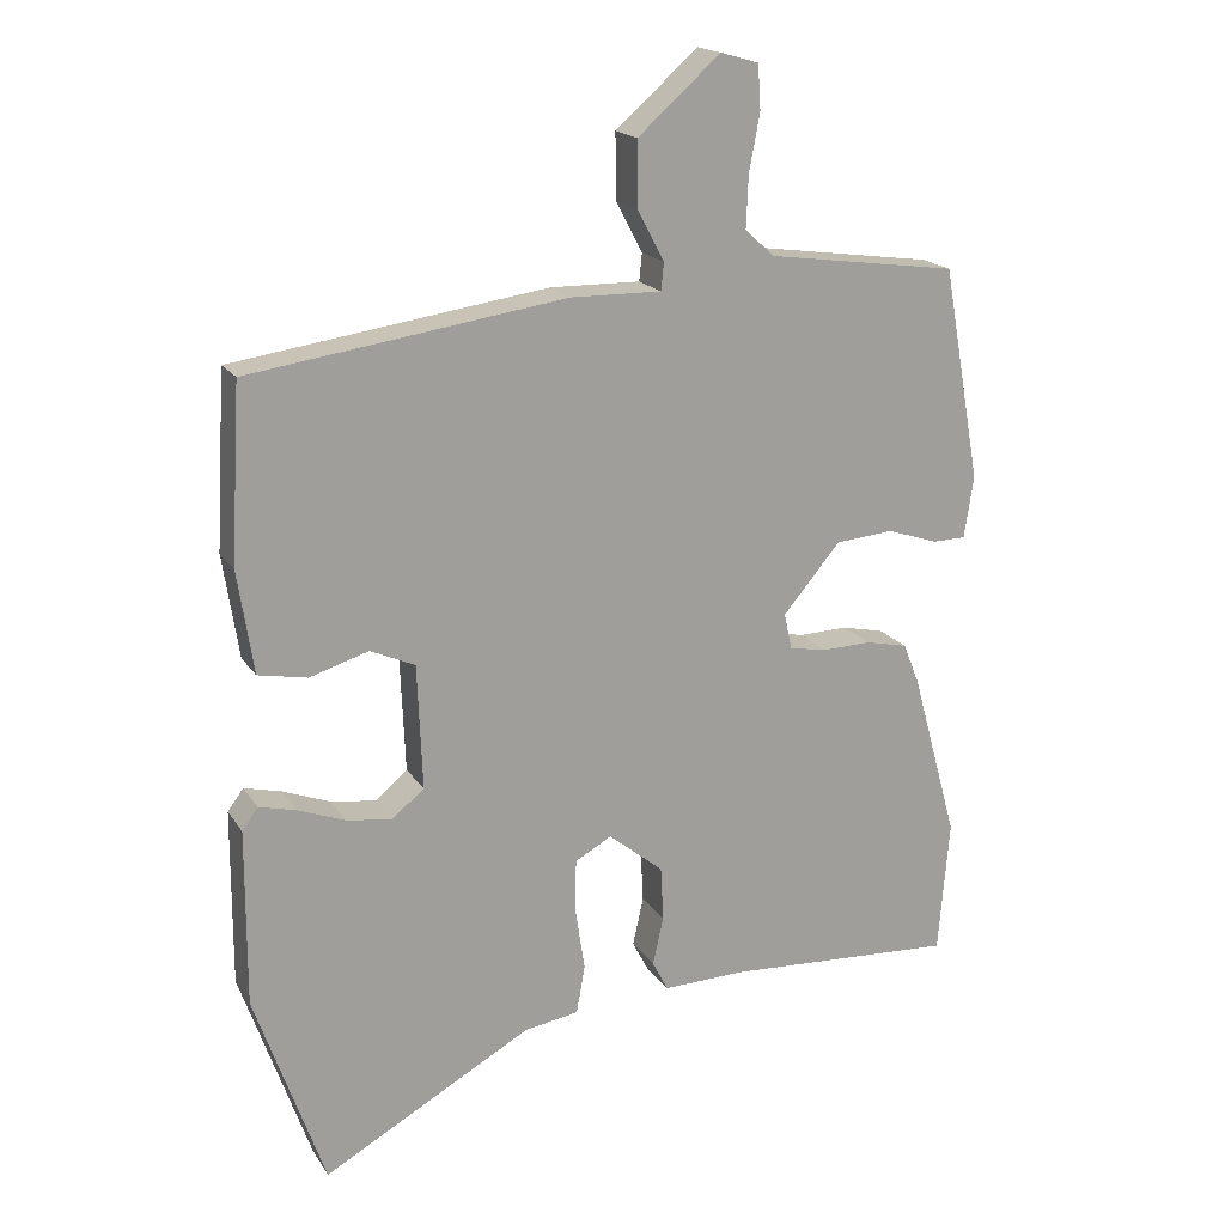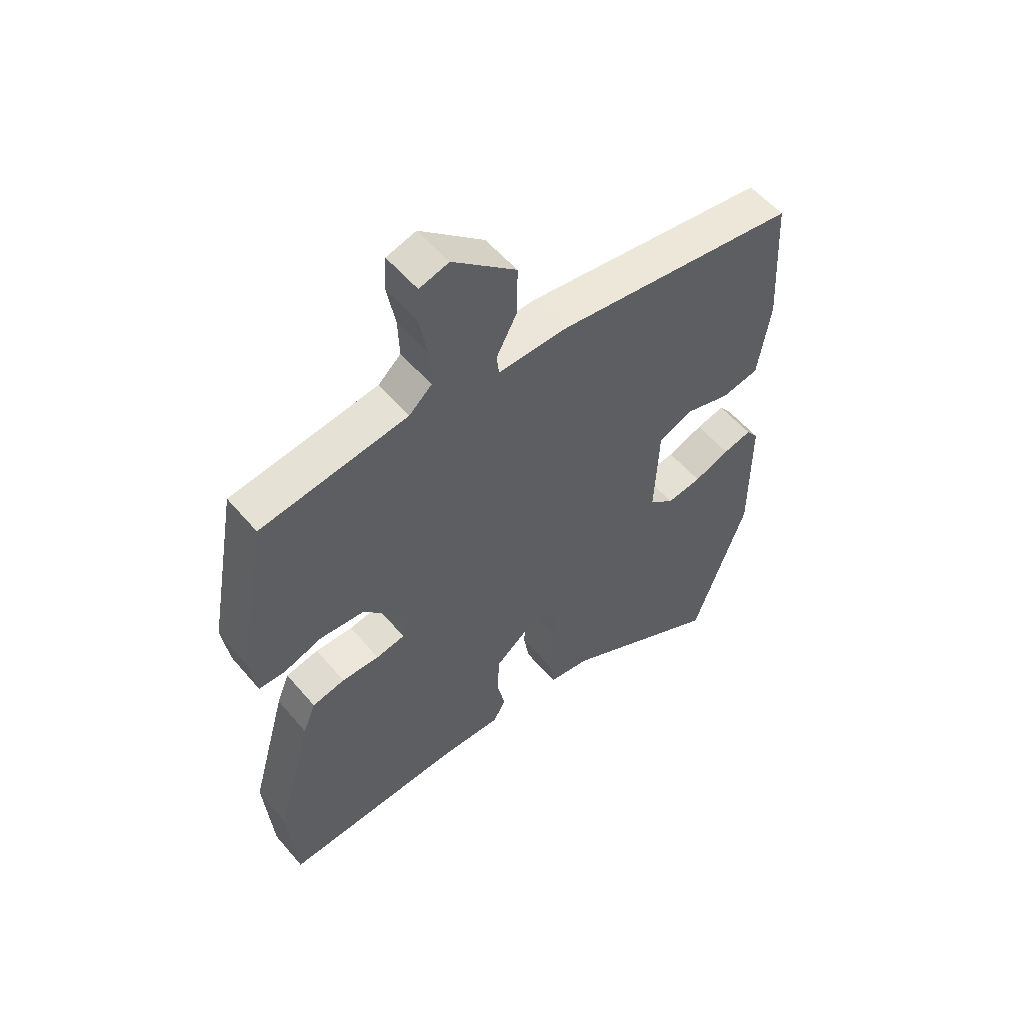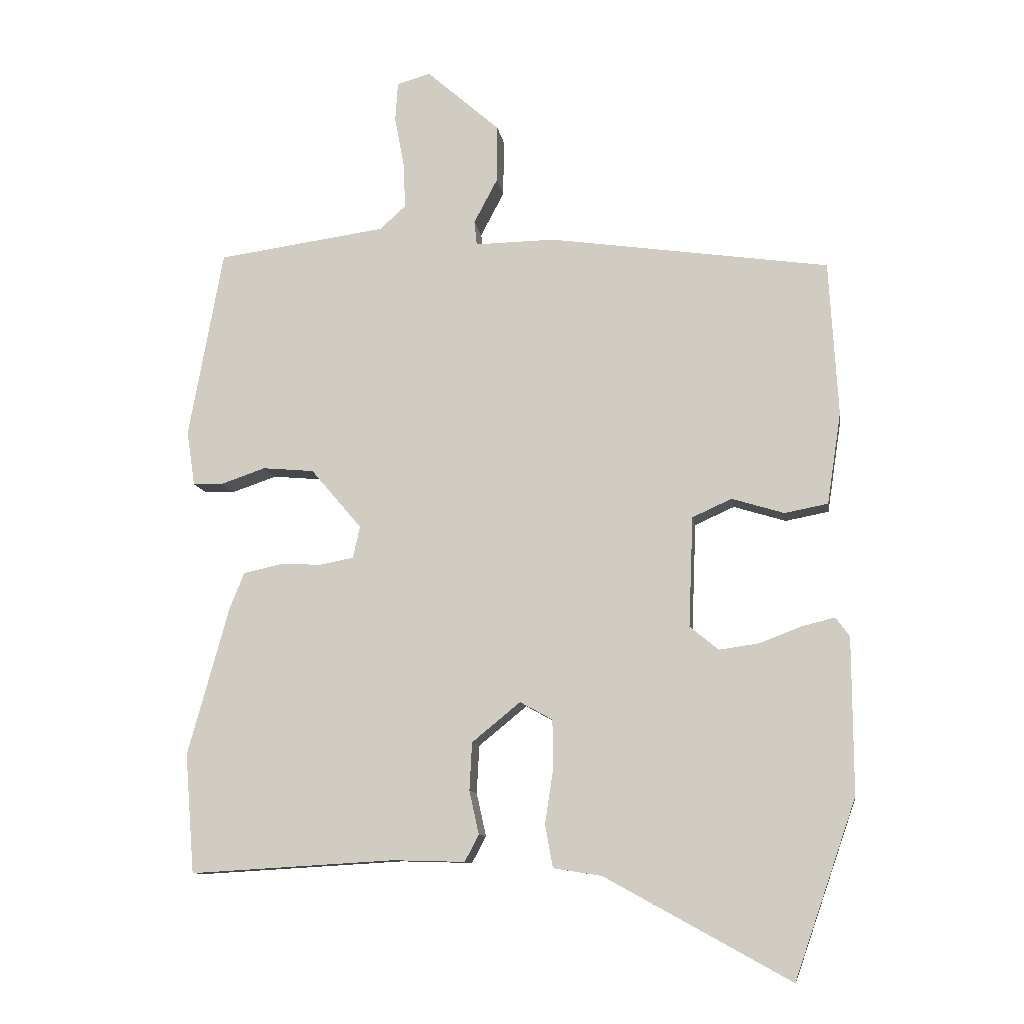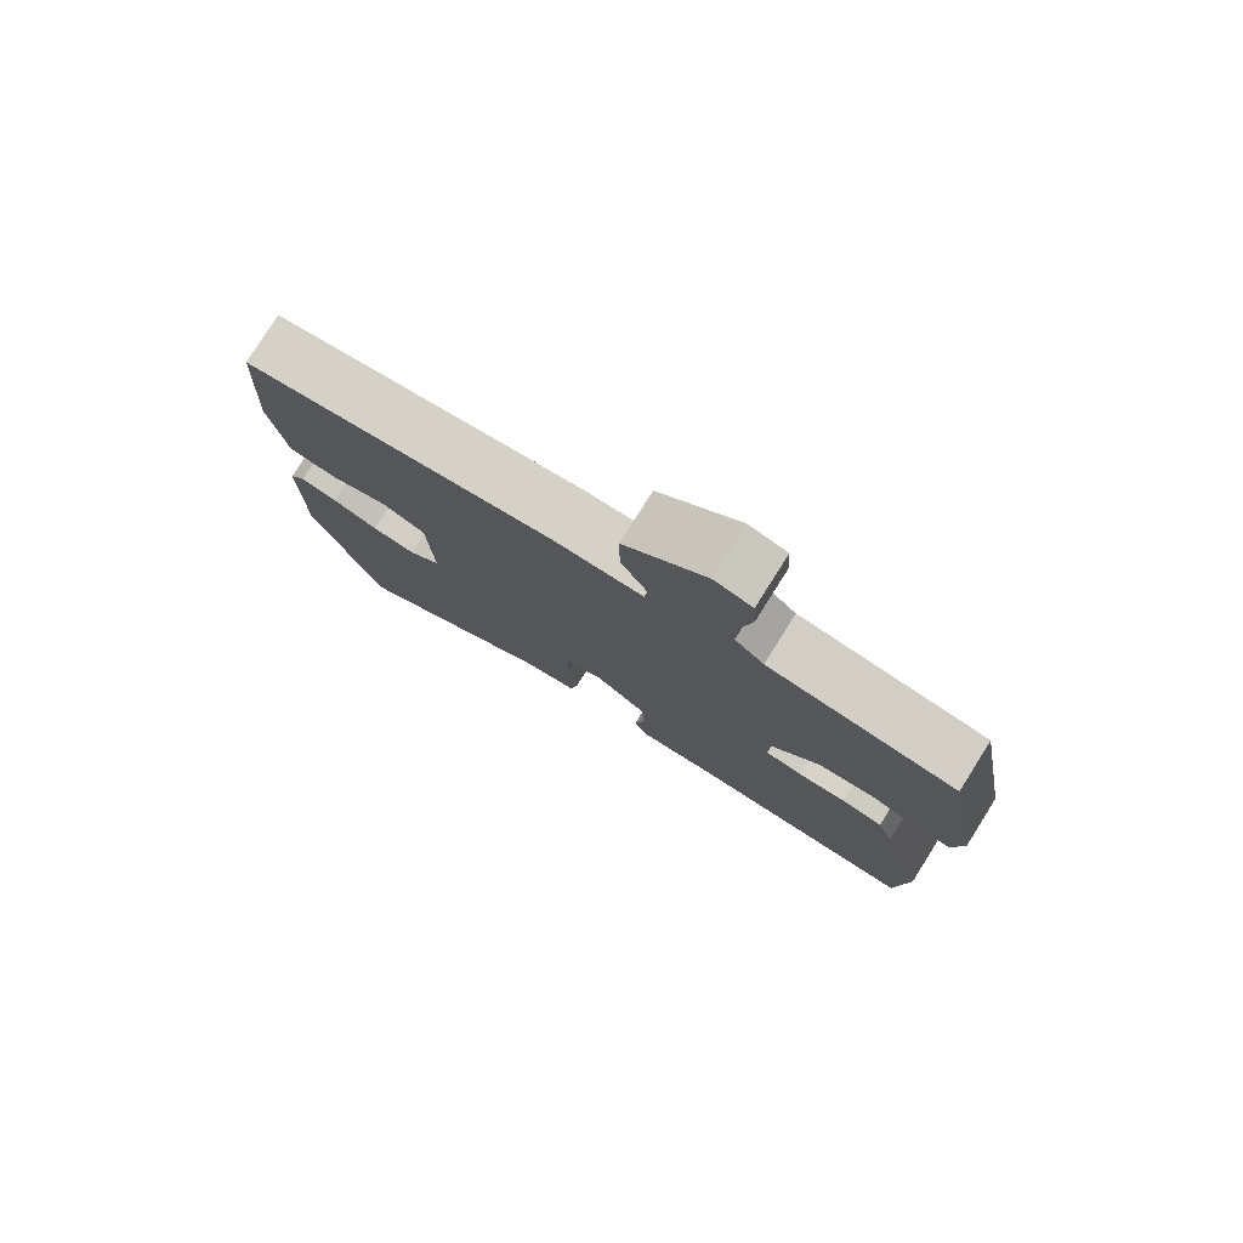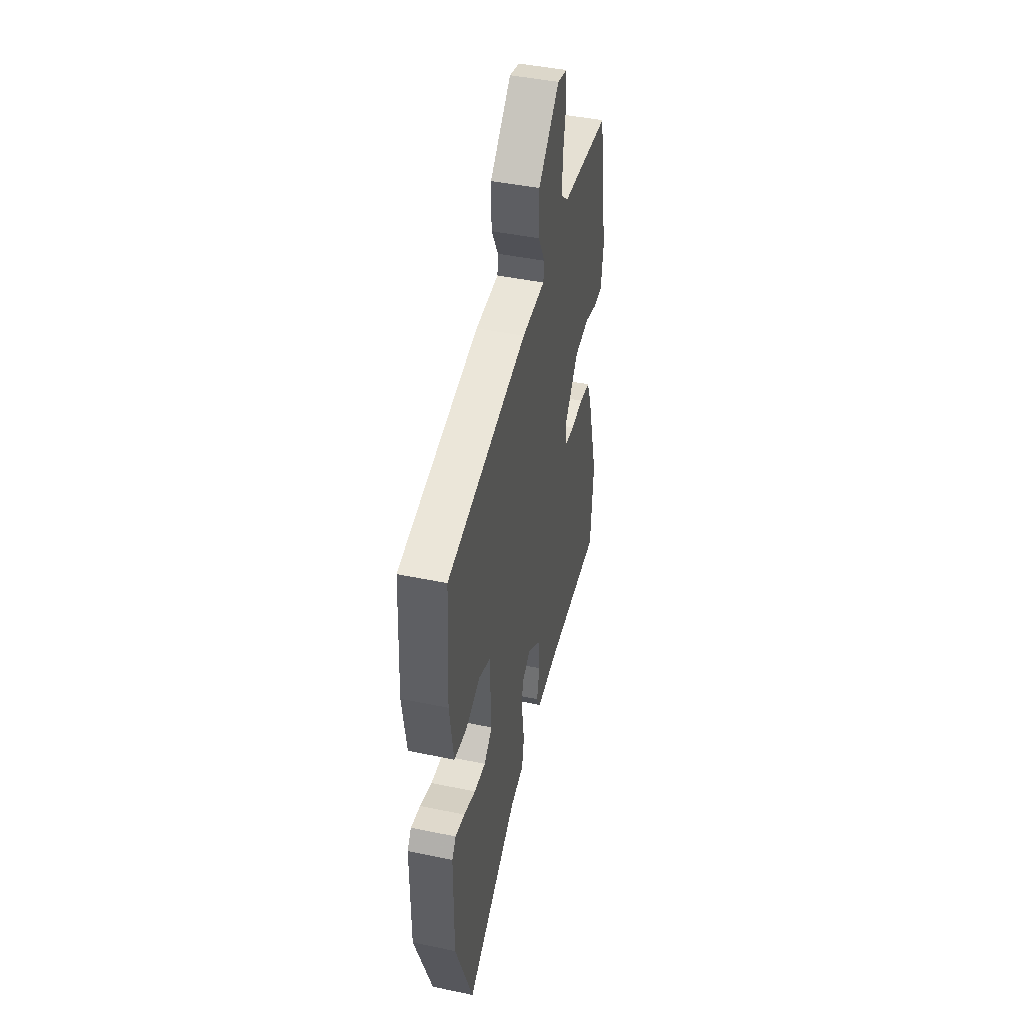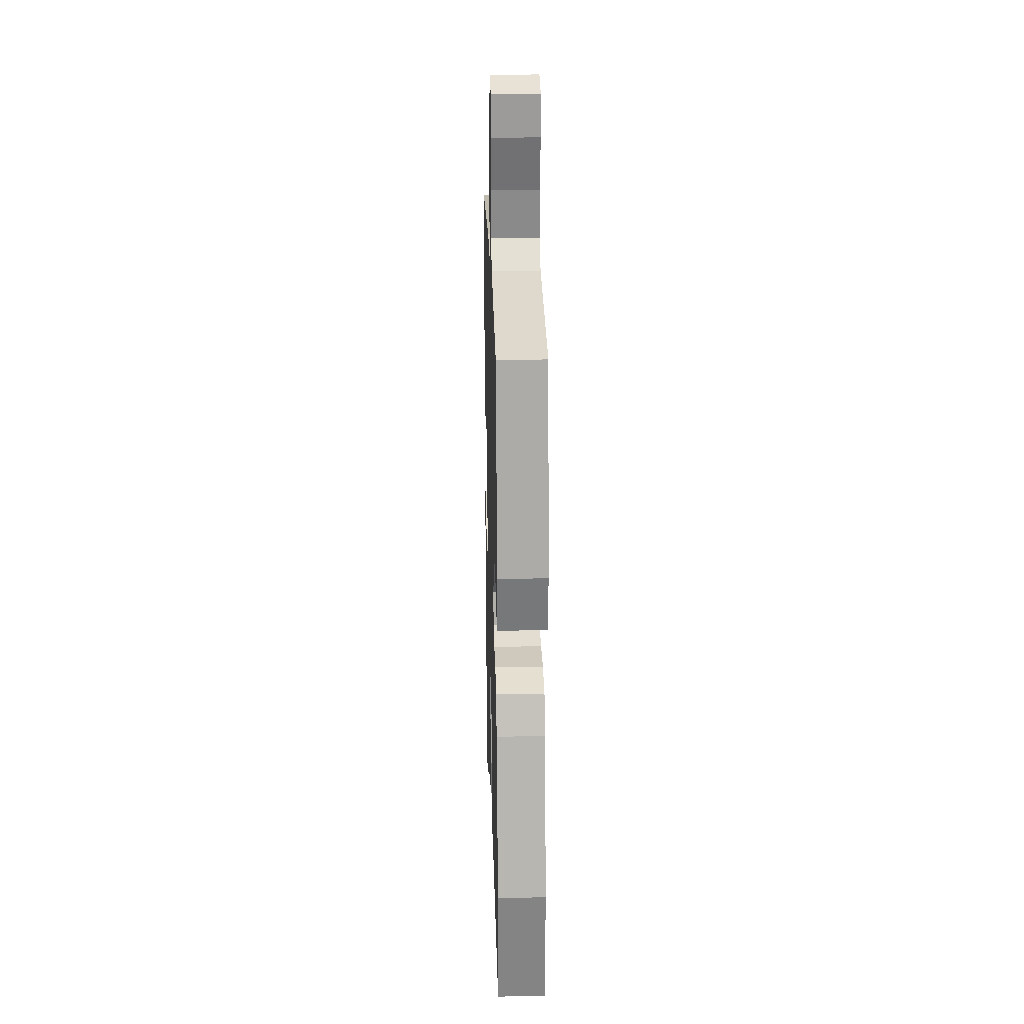
<metadata>
{"format":"obj","ext":"obj","renderer":"f3d","projection":"perspective","resolution":1024,"background":"white","views":[{"elev":18.4,"azim":156.9,"up":"+Z"},{"elev":55.5,"azim":-39.6,"up":"+Z"},{"elev":-10.5,"azim":8.5,"up":"+Z"},{"elev":78.8,"azim":-147.8,"up":"+Z"},{"elev":45.4,"azim":103.5,"up":"+Z"},{"elev":24.2,"azim":-91.6,"up":"+Z"}]}
</metadata>
<code>
v 0.517 0.07 0.449
v 0.531 0.07 0.207
v 0.509 0.07 0.063
v 0.441 0.07 0.05
v 0.359 0.07 0.075
v 0.297 0.07 0.047
v 0.29 0.07 -0.126
v 0.335 0.07 -0.163
v 0.398 0.07 -0.154
v 0.463 0.07 -0.129
v 0.515 0.07 -0.116
v 0.537 0.07 -0.146
v 0.538 0.07 -0.391
v 0.441 0.07 -0.669
v 0.15 0.07 -0.509
v 0.074 0.07 -0.497
v 0.062 0.07 -0.43
v 0.075 0.07 -0.343
v 0.074 0.07 -0.268
v 0.023 0.07 -0.24
v -0.053 0.07 -0.302
v -0.057 0.07 -0.377
v -0.042 0.07 -0.445
v -0.064 0.07 -0.487
v -0.177 0.07 -0.484
v -0.5 0.07 -0.503
v -0.515 0.07 -0.316
v -0.45 0.07 -0.082
v -0.427 0.07 -0.025
v -0.368 0.07 -0.012
v -0.3 0.07 -0.014
v -0.248 0.07 -0.004
v -0.237 0.07 0.046
v -0.317 0.07 0.14
v -0.398 0.07 0.147
v -0.468 0.07 0.123
v -0.515 0.07 0.124
v -0.528 0.07 0.21
v -0.474 0.07 0.507
v -0.209 0.07 0.544
v -0.168 0.07 0.581
v -0.171 0.07 0.653
v -0.186 0.07 0.733
v -0.182 0.07 0.794
v -0.129 0.07 0.809
v -0.014 0.07 0.708
v -0.015 0.07 0.618
v -0.052 0.07 0.548
v -0.048 0.07 0.51
v 0.078 0.07 0.512
v 0.517 0 0.449
v 0.531 0 0.207
v 0.509 0 0.063
v 0.441 0 0.05
v 0.359 0 0.075
v 0.297 0 0.047
v 0.29 0 -0.126
v 0.335 0 -0.163
v 0.398 0 -0.154
v 0.463 0 -0.129
v 0.515 0 -0.116
v 0.537 0 -0.146
v 0.538 0 -0.391
v 0.441 0 -0.669
v 0.15 0 -0.509
v 0.074 0 -0.497
v 0.062 0 -0.43
v 0.075 0 -0.343
v 0.074 0 -0.268
v 0.023 0 -0.24
v -0.053 0 -0.302
v -0.057 0 -0.377
v -0.042 0 -0.445
v -0.064 0 -0.487
v -0.177 0 -0.484
v -0.5 0 -0.503
v -0.515 0 -0.316
v -0.45 0 -0.082
v -0.427 0 -0.025
v -0.368 0 -0.012
v -0.3 0 -0.014
v -0.248 0 -0.004
v -0.237 0 0.046
v -0.317 0 0.14
v -0.398 0 0.147
v -0.468 0 0.123
v -0.515 0 0.124
v -0.528 0 0.21
v -0.474 0 0.507
v -0.209 0 0.544
v -0.168 0 0.581
v -0.171 0 0.653
v -0.186 0 0.733
v -0.182 0 0.794
v -0.129 0 0.809
v -0.014 0 0.708
v -0.015 0 0.618
v -0.052 0 0.548
v -0.048 0 0.51
v 0.078 0 0.512
f 3 4 5
f 2 3 5
f 1 2 5
f 50 1 5
f 49 50 5
f 46 47 48
f 45 46 48
f 44 45 48
f 43 44 48
f 42 43 48
f 41 42 48 49
f 49 5 6
f 41 49 6
f 40 41 6
f 38 39 40
f 37 38 40
f 36 37 40
f 35 36 40
f 34 35 40
f 40 6 7
f 34 40 7
f 33 34 7
f 29 30 31
f 28 29 31
f 27 28 31
f 26 27 31
f 25 26 31
f 25 31 32
f 24 25 32
f 23 24 32
f 22 23 32
f 21 22 32 33
f 15 16 17 18
f 14 15 18
f 13 14 18
f 12 13 18
f 11 12 18
f 10 11 18
f 9 10 18
f 8 9 18 19
f 7 8 19 20
f 20 21 33
f 7 20 33
f 55 54 53
f 55 53 52
f 55 52 51
f 55 51 100
f 55 100 99
f 98 97 96
f 98 96 95
f 98 95 94
f 98 94 93
f 98 93 92
f 99 98 92 91
f 56 55 99
f 56 99 91
f 56 91 90
f 90 89 88
f 90 88 87
f 90 87 86
f 90 86 85
f 90 85 84
f 57 56 90
f 57 90 84
f 57 84 83
f 81 80 79
f 81 79 78
f 81 78 77
f 81 77 76
f 81 76 75
f 82 81 75
f 82 75 74
f 82 74 73
f 82 73 72
f 83 82 72 71
f 68 67 66 65
f 68 65 64
f 68 64 63
f 68 63 62
f 68 62 61
f 68 61 60
f 68 60 59
f 69 68 59 58
f 70 69 58 57
f 83 71 70
f 83 70 57
f 1 51 52 2
f 2 52 53 3
f 3 53 54 4
f 4 54 55 5
f 5 55 56 6
f 6 56 57 7
f 7 57 58 8
f 8 58 59 9
f 9 59 60 10
f 10 60 61 11
f 11 61 62 12
f 12 62 63 13
f 13 63 64 14
f 14 64 65 15
f 15 65 66 16
f 16 66 67 17
f 17 67 68 18
f 18 68 69 19
f 19 69 70 20
f 20 70 71 21
f 21 71 72 22
f 22 72 73 23
f 23 73 74 24
f 24 74 75 25
f 25 75 76 26
f 26 76 77 27
f 27 77 78 28
f 28 78 79 29
f 29 79 80 30
f 30 80 81 31
f 31 81 82 32
f 32 82 83 33
f 33 83 84 34
f 34 84 85 35
f 35 85 86 36
f 36 86 87 37
f 37 87 88 38
f 38 88 89 39
f 39 89 90 40
f 40 90 91 41
f 41 91 92 42
f 42 92 93 43
f 43 93 94 44
f 44 94 95 45
f 45 95 96 46
f 46 96 97 47
f 47 97 98 48
f 48 98 99 49
f 49 99 100 50
f 50 100 51 1

</code>
